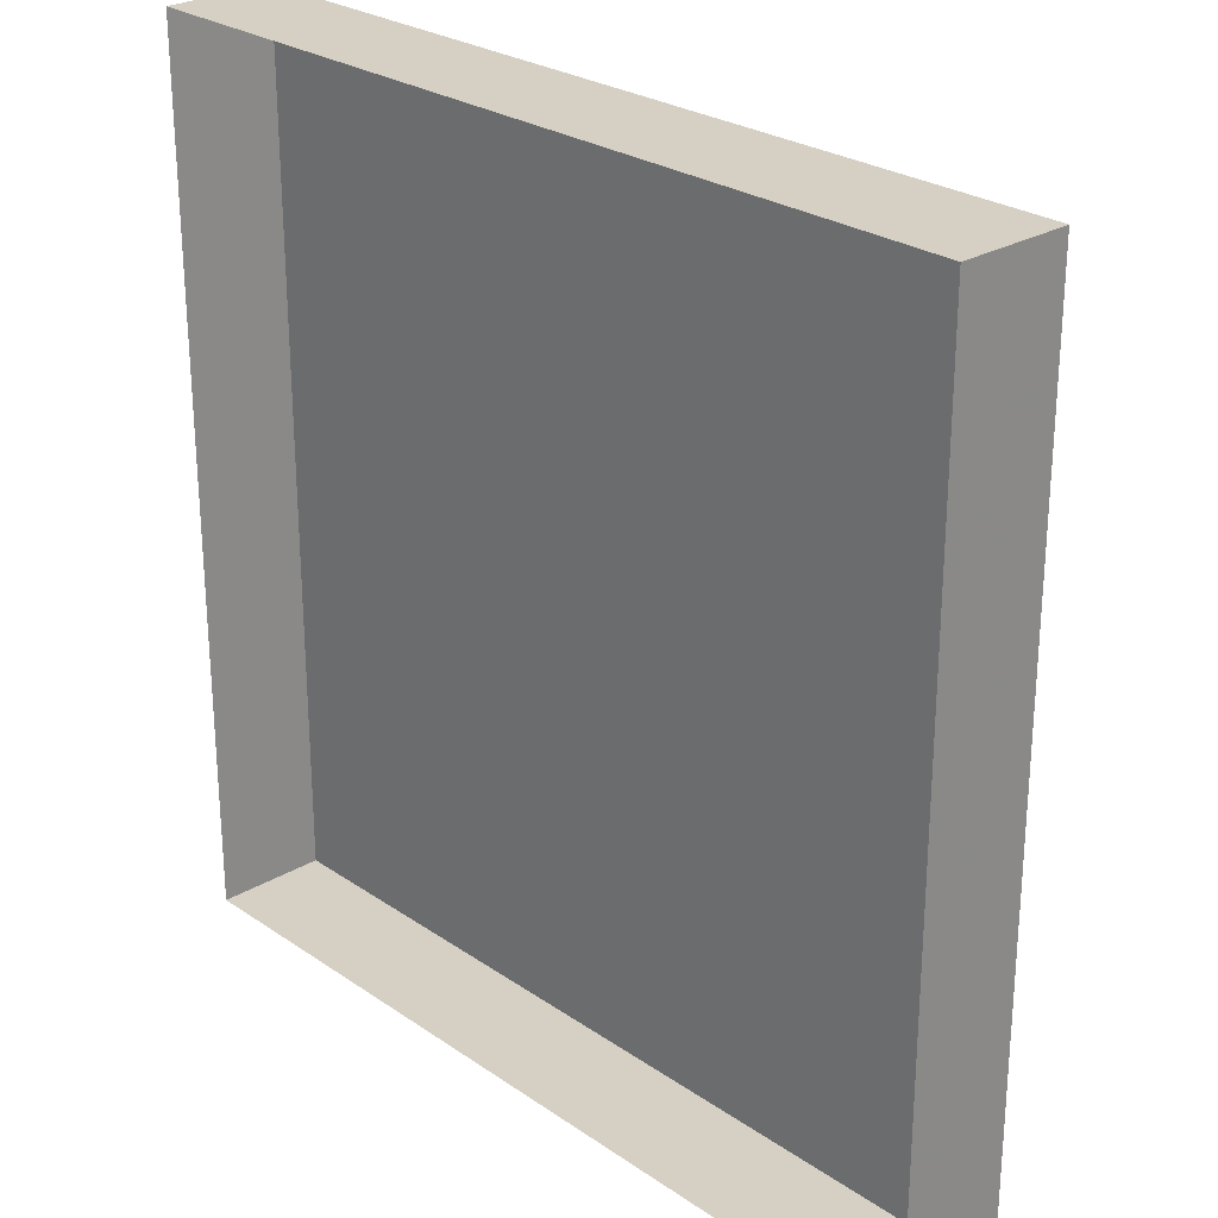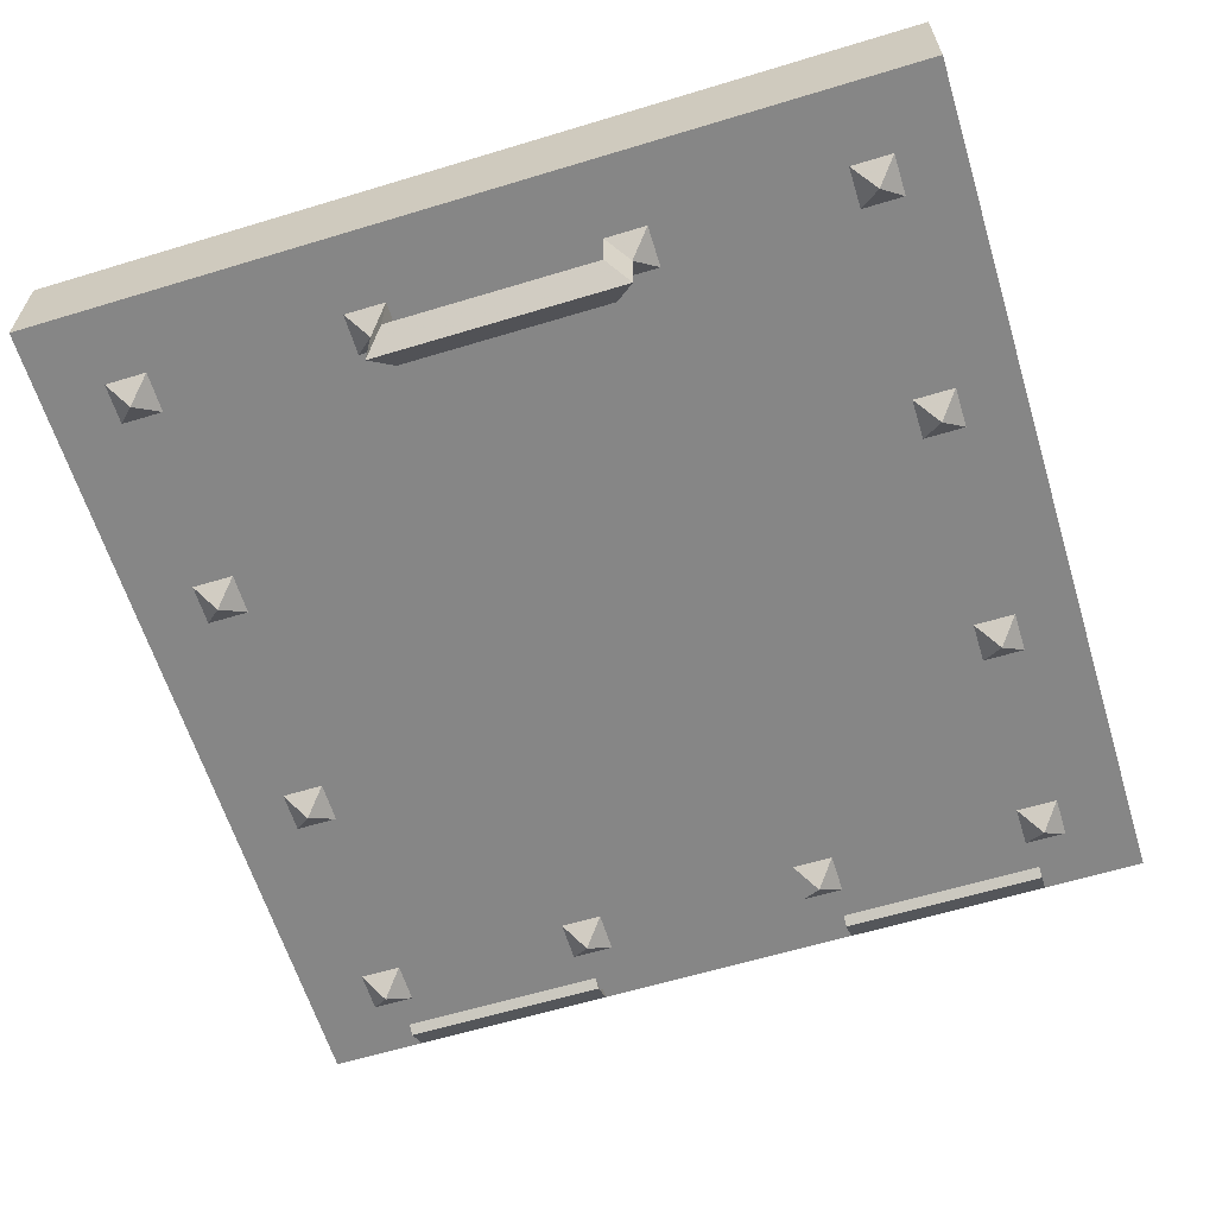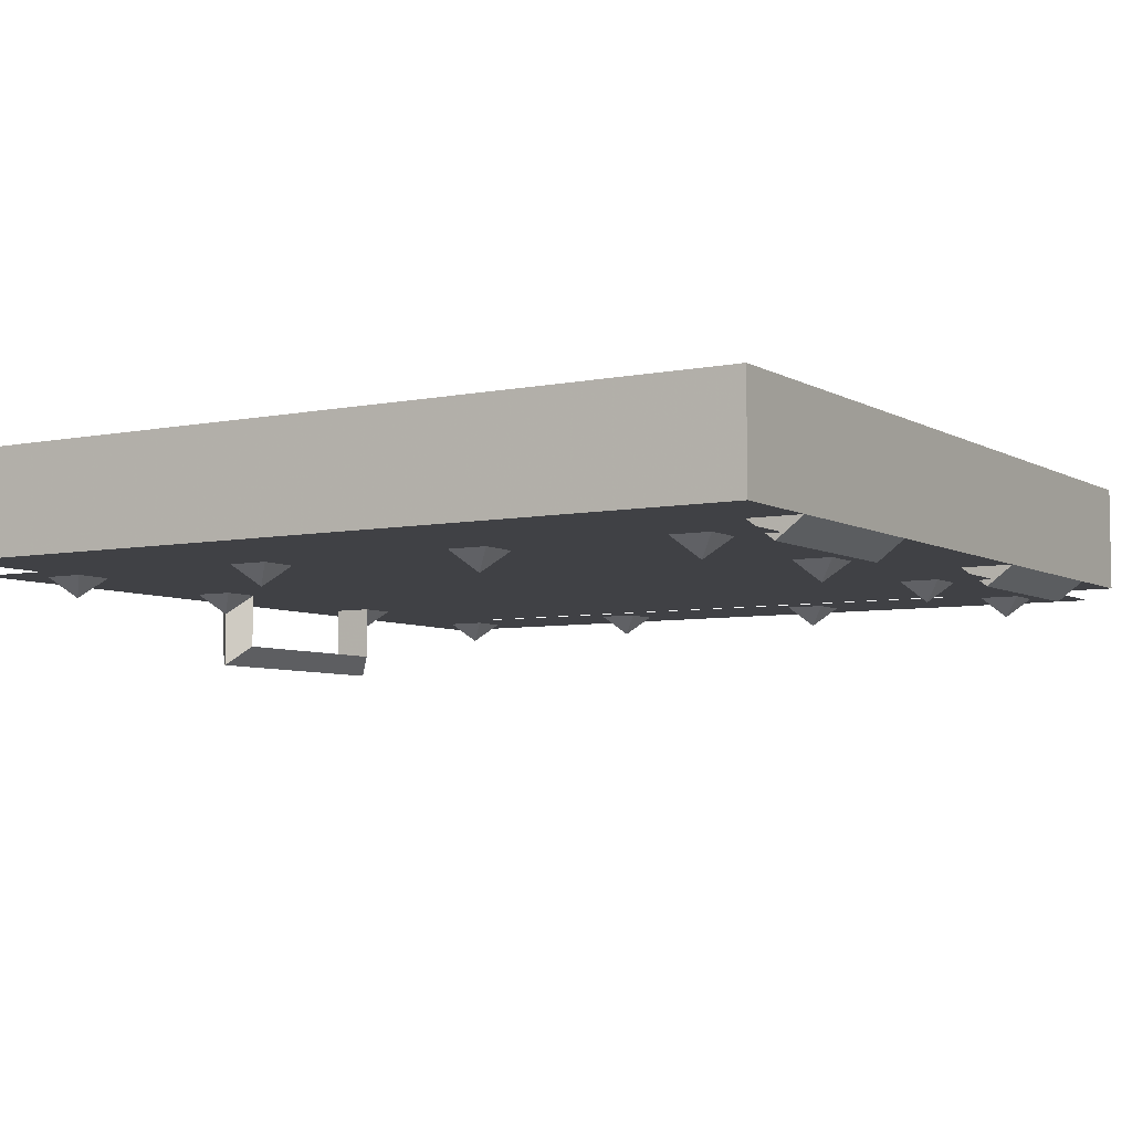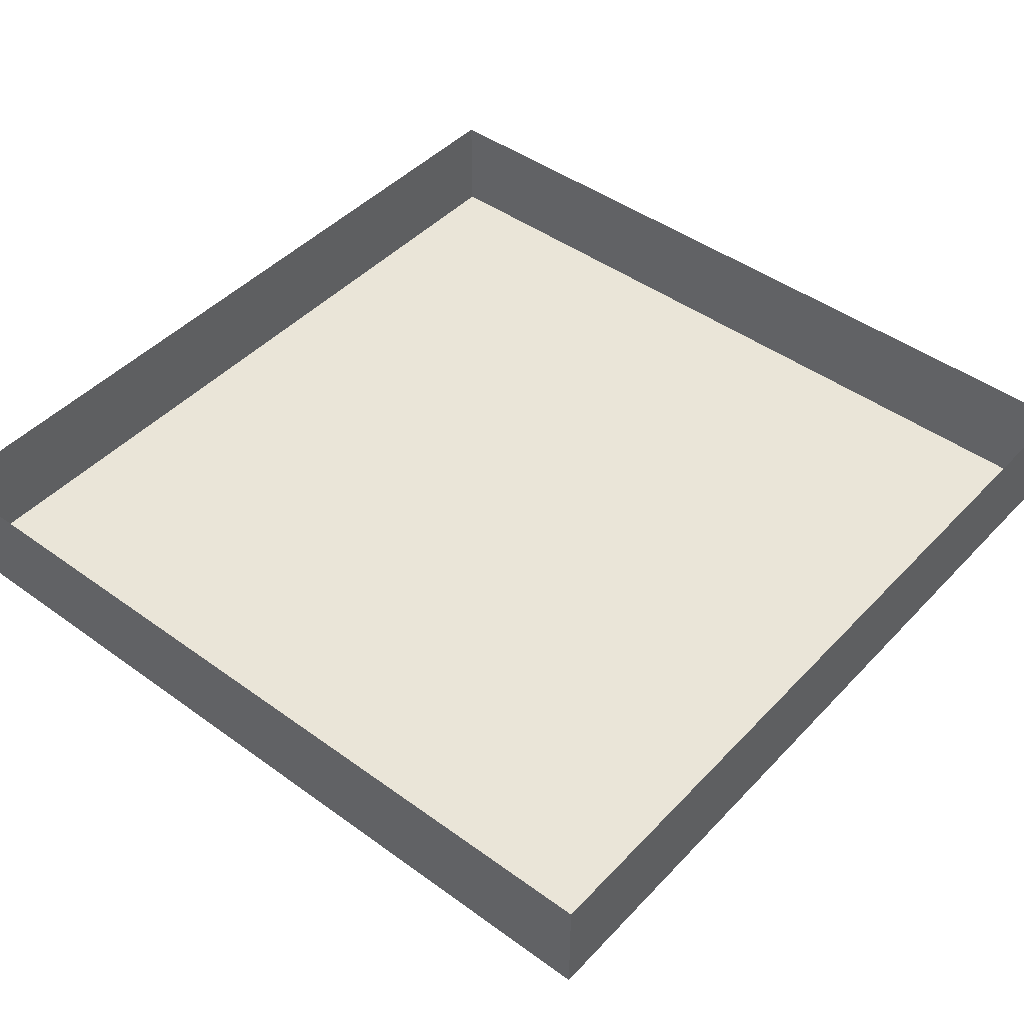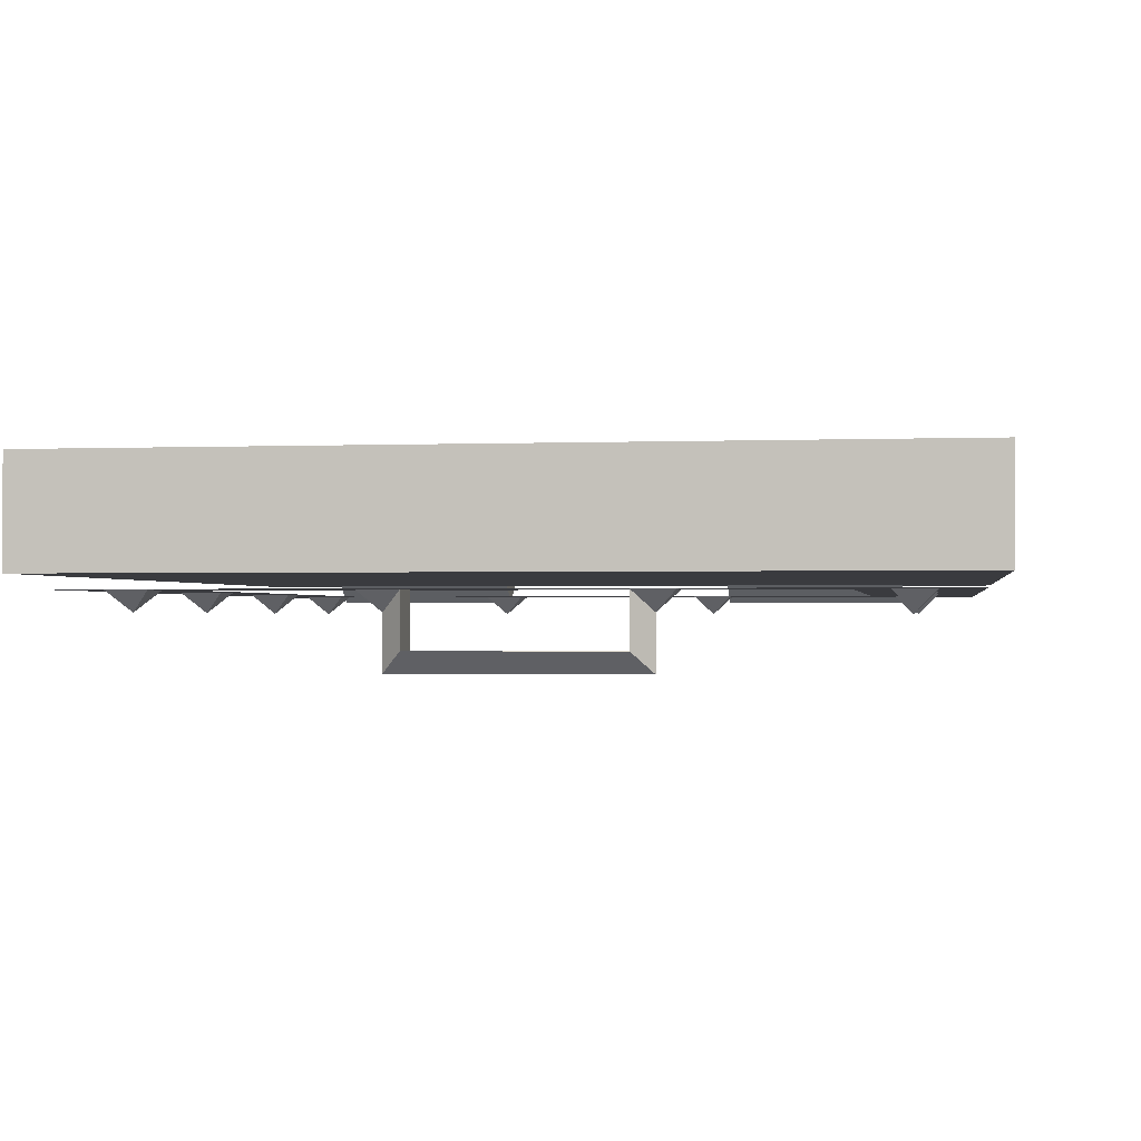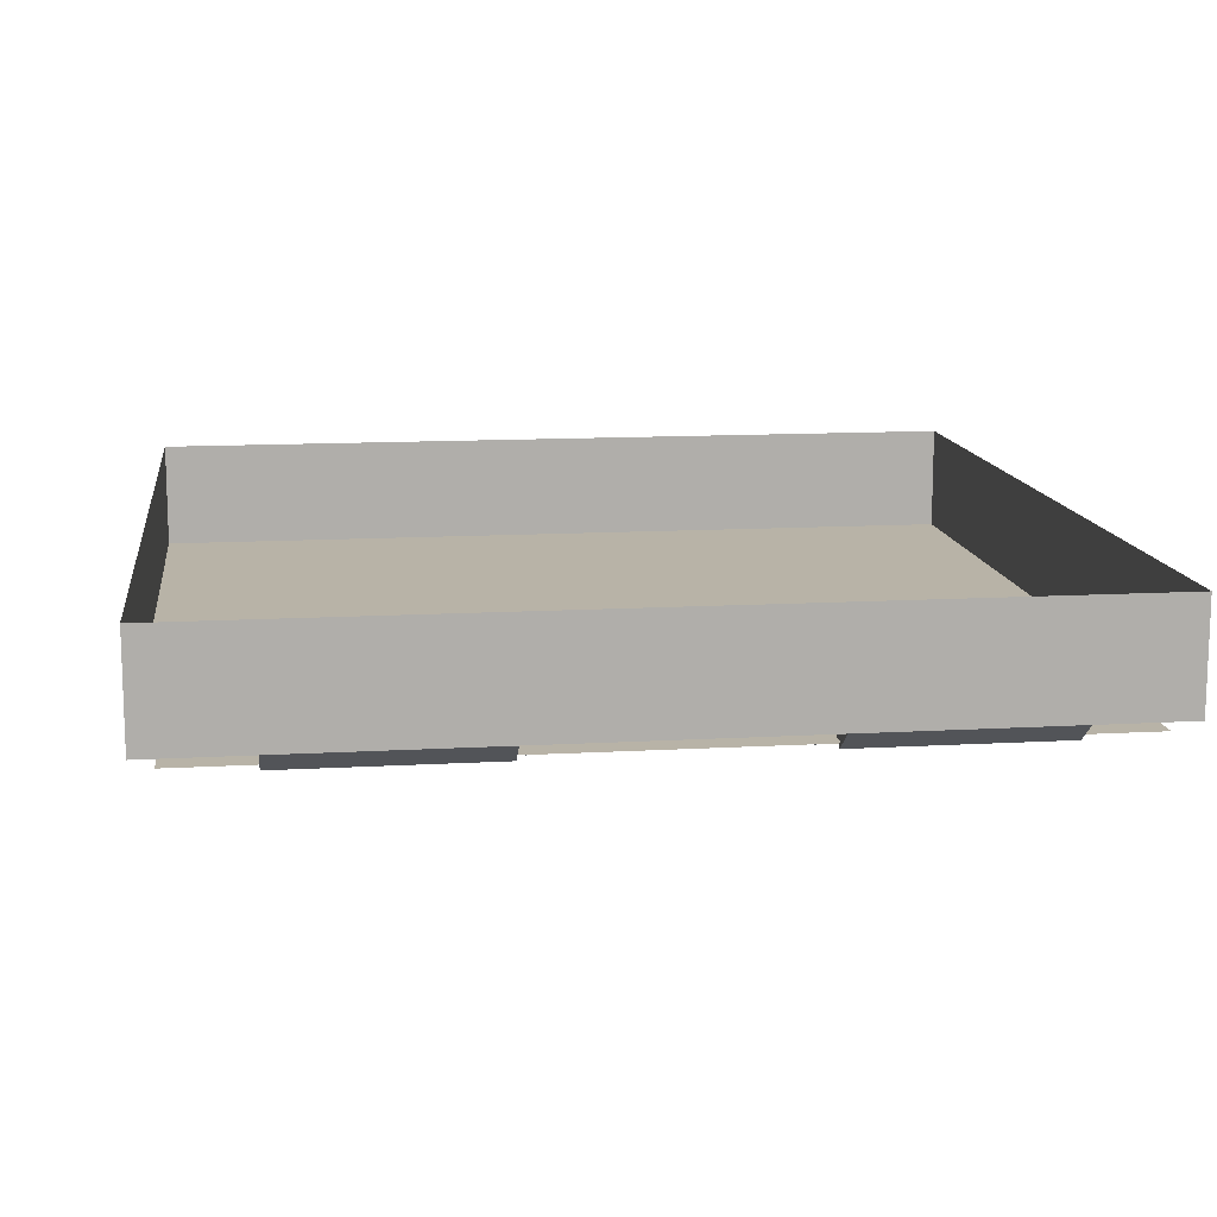
<metadata>
{"format":"obj","ext":"obj","renderer":"f3d","projection":"perspective","resolution":1024,"background":"white","views":[{"elev":26.1,"azim":-132.9,"up":"+Z"},{"elev":-62.1,"azim":17.1,"up":"+Y"},{"elev":-5.9,"azim":121.7,"up":"+Y"},{"elev":45.2,"azim":40.0,"up":"+Y"},{"elev":-1.2,"azim":8.8,"up":"+Y"},{"elev":12.7,"azim":172.4,"up":"+Y"}]}
</metadata>
<code>
v 0.4766 -0.1406 0.4766
v 0.3438 -0.1406 0.3438
v 0.3438 -0.1406 -0.3438
v 0.4766 -0.1406 -0.4766
v -0.3438 -0.1406 -0.3438
v -0.4766 -0.1406 -0.4766
v -0.3438 -0.1406 0.3438
v -0.4766 -0.1406 0.4766
v -0.3984 -0.1641 0.3984
v -0.375 -0.1406 0.4219
v -0.4219 -0.1406 0.4219
v -0.4219 -0.1406 0.375
v -0.375 -0.1406 0.375
v 0.4062 -0.1641 0.1328
v 0.4297 -0.1406 0.1094
v 0.4297 -0.1406 0.1562
v 0.3828 -0.1406 0.1562
v 0.3828 -0.1406 0.1094
v 0.4062 -0.1641 -0.1484
v 0.4297 -0.1406 -0.1719
v 0.4297 -0.1406 -0.125
v 0.3828 -0.1406 -0.125
v 0.3828 -0.1406 -0.1719
v 0.4062 -0.1641 0.3984
v 0.4297 -0.1406 0.375
v 0.4297 -0.1406 0.4219
v 0.3828 -0.1406 0.4219
v 0.3828 -0.1406 0.375
v 0.1328 -0.1641 -0.3984
v 0.1094 -0.1406 -0.4219
v 0.1562 -0.1406 -0.4219
v 0.1562 -0.1406 -0.375
v 0.1094 -0.1406 -0.375
v -0.1484 -0.1641 -0.3984
v -0.1719 -0.1406 -0.4219
v -0.125 -0.1406 -0.4219
v -0.125 -0.1406 -0.375
v -0.1719 -0.1406 -0.375
v 0.3984 -0.1641 -0.3984
v 0.375 -0.1406 -0.4219
v 0.4219 -0.1406 -0.4219
v 0.4219 -0.1406 -0.375
v 0.375 -0.1406 -0.375
v -0.3984 -0.1641 -0.1328
v -0.4219 -0.1406 -0.1094
v -0.4219 -0.1406 -0.1562
v -0.375 -0.1406 -0.1562
v -0.375 -0.1406 -0.1094
v -0.3984 -0.1641 0.1484
v -0.4219 -0.1406 0.1719
v -0.4219 -0.1406 0.125
v -0.375 -0.1406 0.125
v -0.375 -0.1406 0.1719
v -0.3984 -0.1641 -0.3984
v -0.4219 -0.1406 -0.375
v -0.4219 -0.1406 -0.4219
v -0.375 -0.1406 -0.4219
v -0.375 -0.1406 -0.375
v -0.1094 -0.2031 0.4219
v -0.1094 -0.2031 0.375
v -0.1328 -0.2266 0.3984
v 0.1484 -0.2266 0.3984
v 0.125 -0.2031 0.4219
v 0.1484 -0.1641 0.3984
v 0.125 -0.1406 0.4219
v 0.125 -0.2031 0.375
v 0.125 -0.1406 0.375
v -0.1328 -0.1641 0.3984
v -0.1094 -0.1406 0.375
v -0.1094 -0.1406 0.4219
v -0.1562 -0.1406 0.4219
v -0.1562 -0.1406 0.375
v 0.1719 -0.1406 0.375
v 0.1719 -0.1406 0.4219
v 0.3828 -0.125 -0.5
v 0.3828 -0.1484 -0.4688
v 0.1484 -0.1484 -0.4688
v 0.1484 -0.125 -0.5
v 0.1484 -0.125 -0.4375
v 0.3828 -0.125 -0.4375
v -0.1562 -0.125 -0.5
v -0.1562 -0.1484 -0.4688
v -0.3906 -0.1484 -0.4688
v -0.3906 -0.125 -0.5
v -0.3906 -0.125 -0.4375
v -0.1562 -0.125 -0.4375
v 0.5 -0.125 0.5
v 0.5 -0.125 -0.5
v 0.5 0 -0.5
v 0.5 0 0.5
v -0.5 -0.125 0.5
v -0.5 -0.125 -0.5
v -0.5 0 -0.5
v -0.5 0 0.5
f 1 2 3
f 1 3 4
f 4 3 5
f 4 5 6
f 6 5 7
f 6 7 8
f 8 7 2
f 8 2 1
f 9 10 11
f 9 11 12
f 9 12 13
f 9 13 10
f 14 15 16
f 14 16 17
f 14 17 18
f 14 18 15
f 19 20 21
f 19 21 22
f 19 22 23
f 19 23 20
f 24 25 26
f 24 26 27
f 24 27 28
f 24 28 25
f 29 30 31
f 29 31 32
f 29 32 33
f 34 35 36
f 34 36 37
f 34 37 38
f 34 38 35
f 39 40 41
f 39 41 42
f 39 42 43
f 39 43 40
f 44 45 46
f 44 46 47
f 44 47 48
f 44 48 45
f 49 50 51
f 49 51 52
f 49 52 53
f 49 53 50
f 54 55 56
f 54 56 57
f 54 57 58
f 54 58 55
f 59 60 61
f 59 61 62
f 59 62 63
f 63 62 64
f 63 64 65
f 63 65 66
f 66 65 67
f 66 67 62
f 66 62 61
f 66 61 60
f 60 61 68
f 60 68 69
f 60 69 59
f 59 69 70
f 59 70 61
f 61 70 68
f 68 70 71
f 68 71 72
f 68 72 69
f 62 67 64
f 64 67 73
f 64 73 74
f 64 74 65
f 75 76 77
f 75 77 78
f 78 77 79
f 79 77 76
f 79 76 80
f 80 76 75
f 81 82 83
f 81 83 84
f 84 83 85
f 85 83 82
f 85 82 86
f 86 82 81
f 87 88 89
f 87 89 90
f 87 90 91
f 88 92 89
f 89 92 93
f 93 92 94
f 94 92 91
f 94 91 90
f 87 91 92
f 87 92 88

</code>
